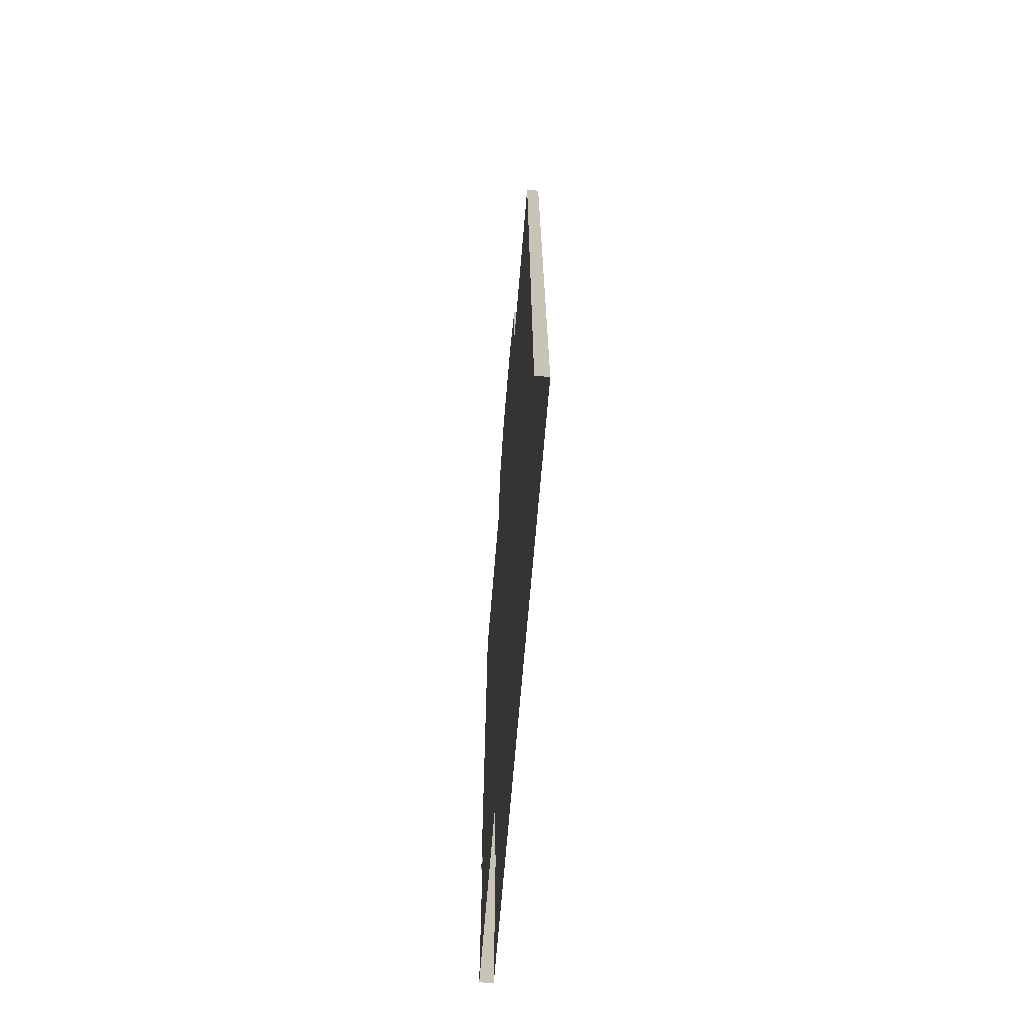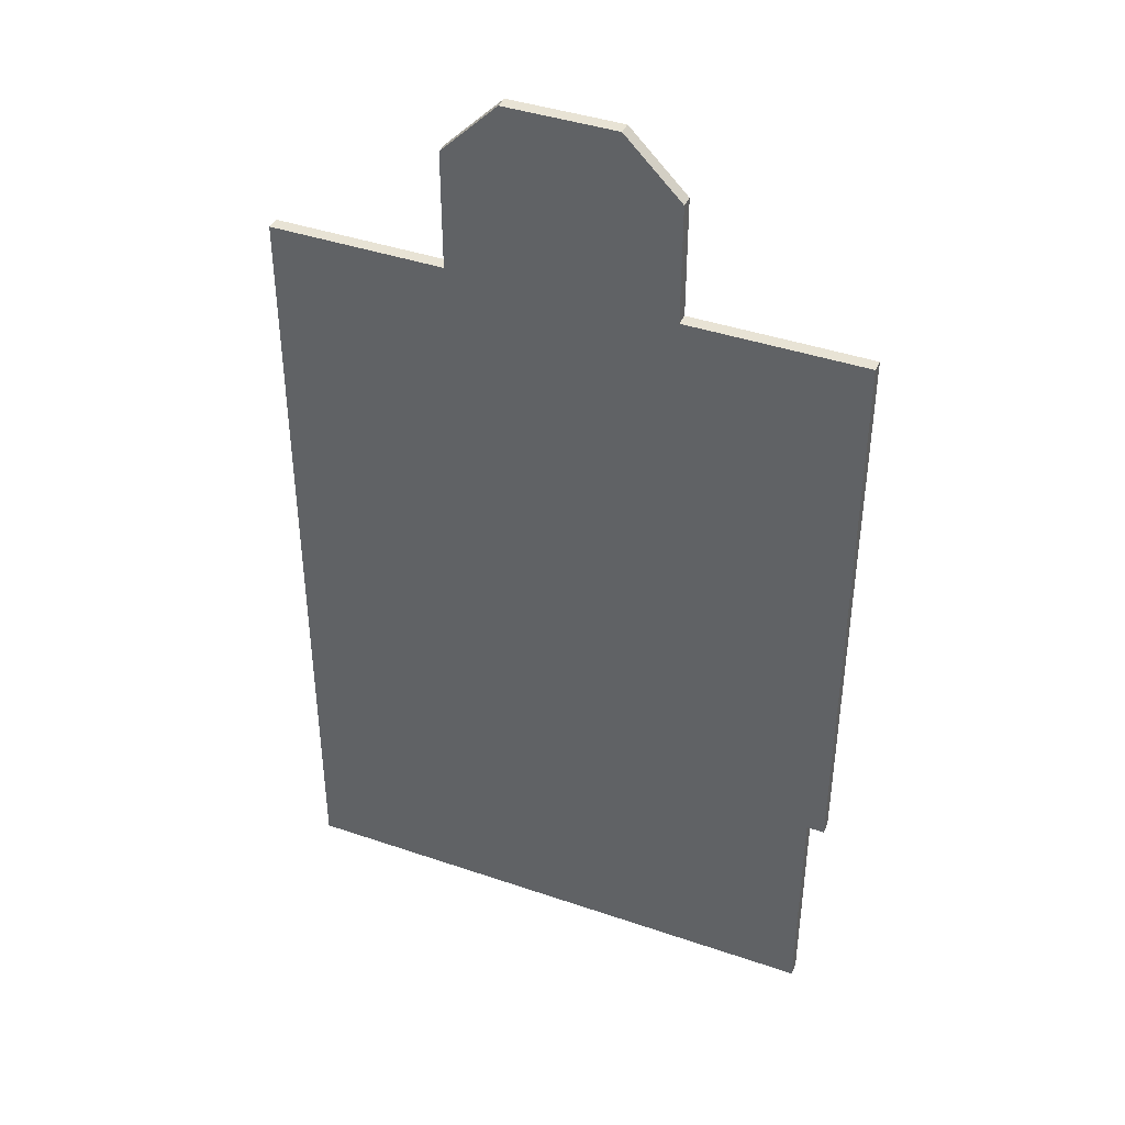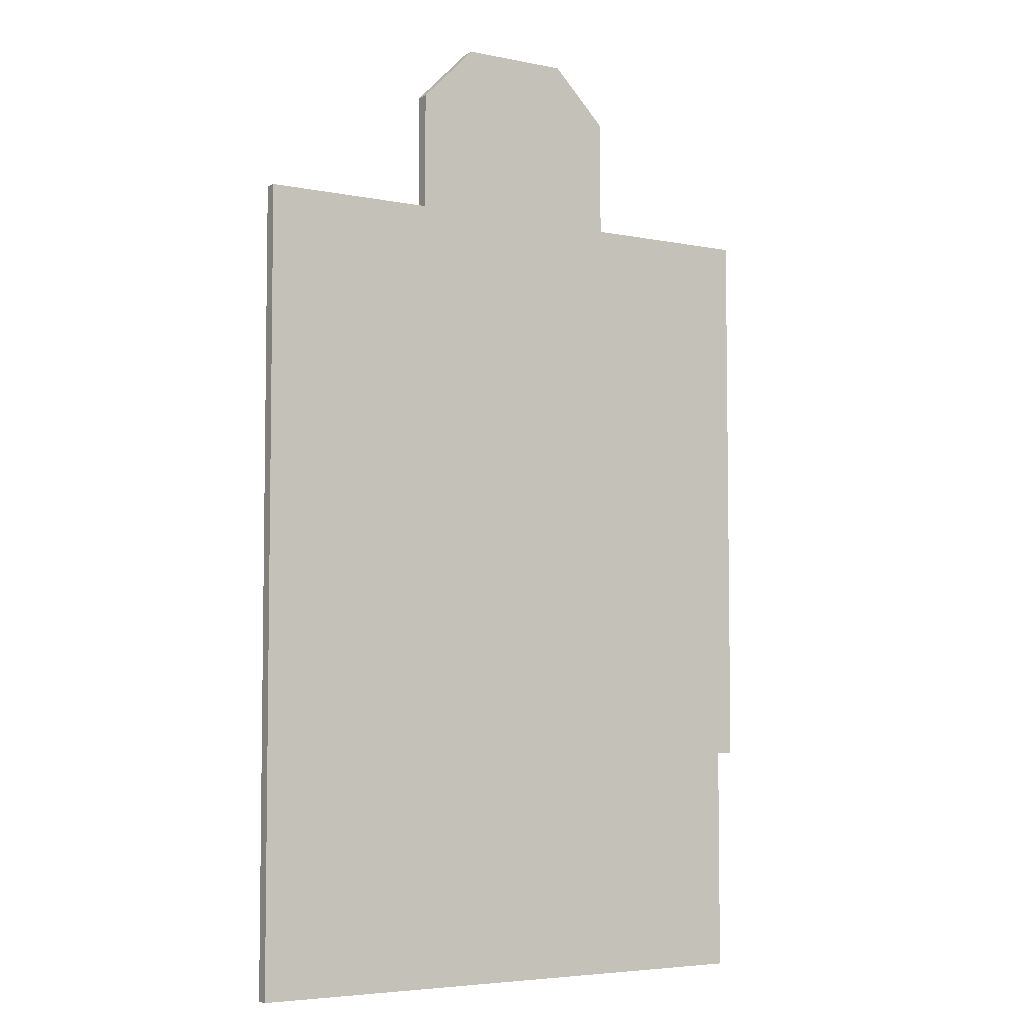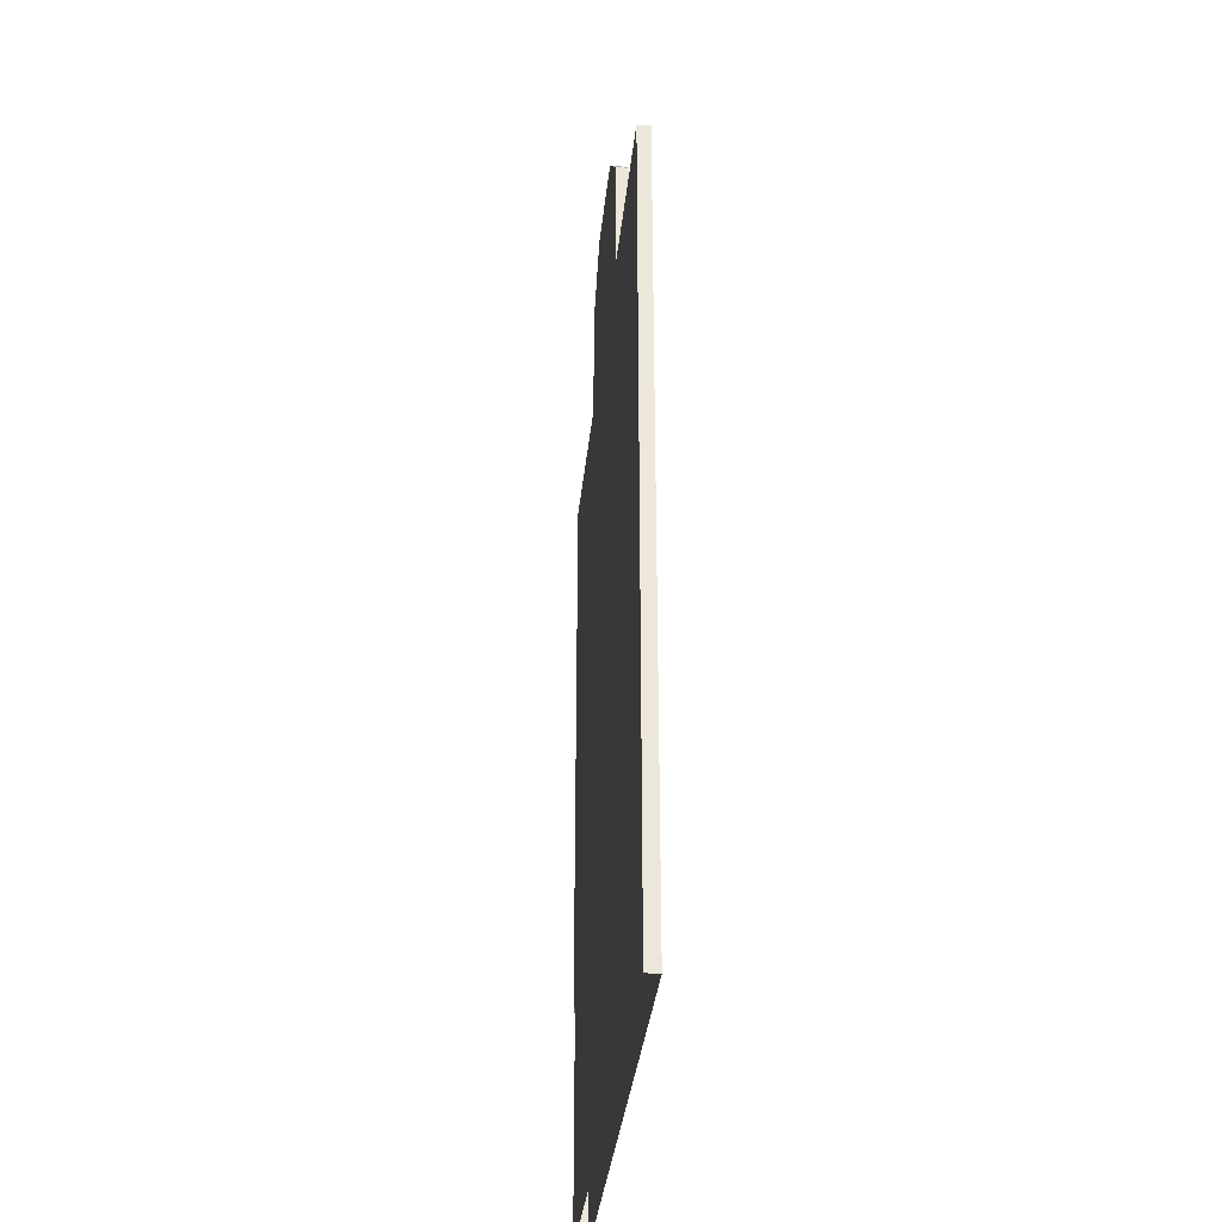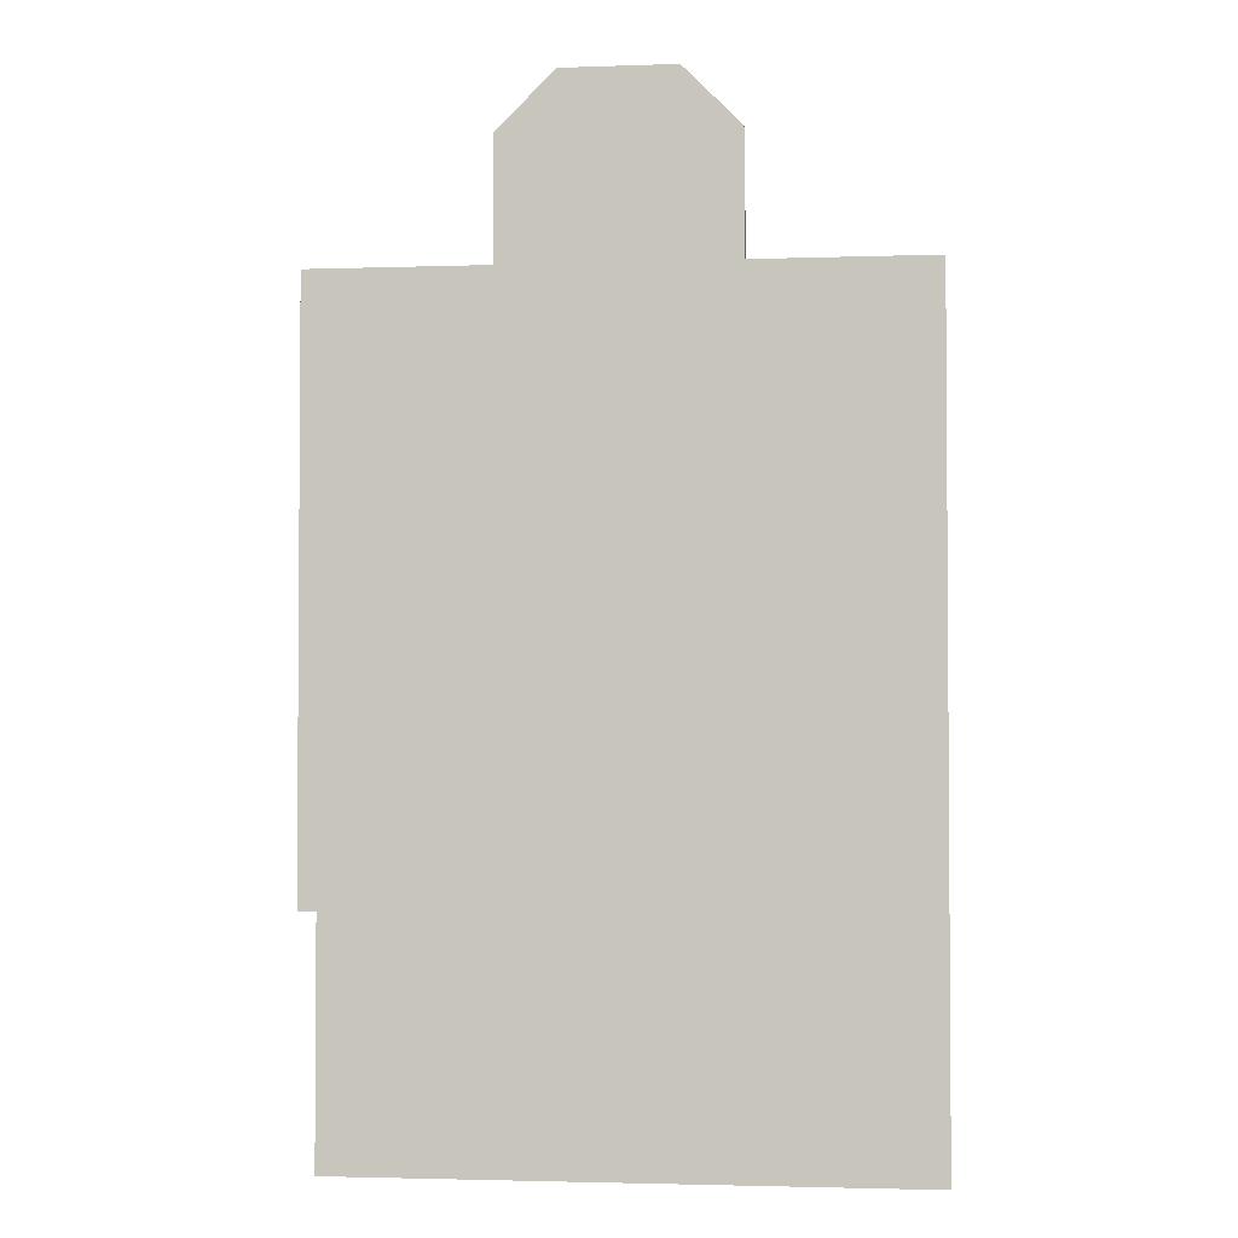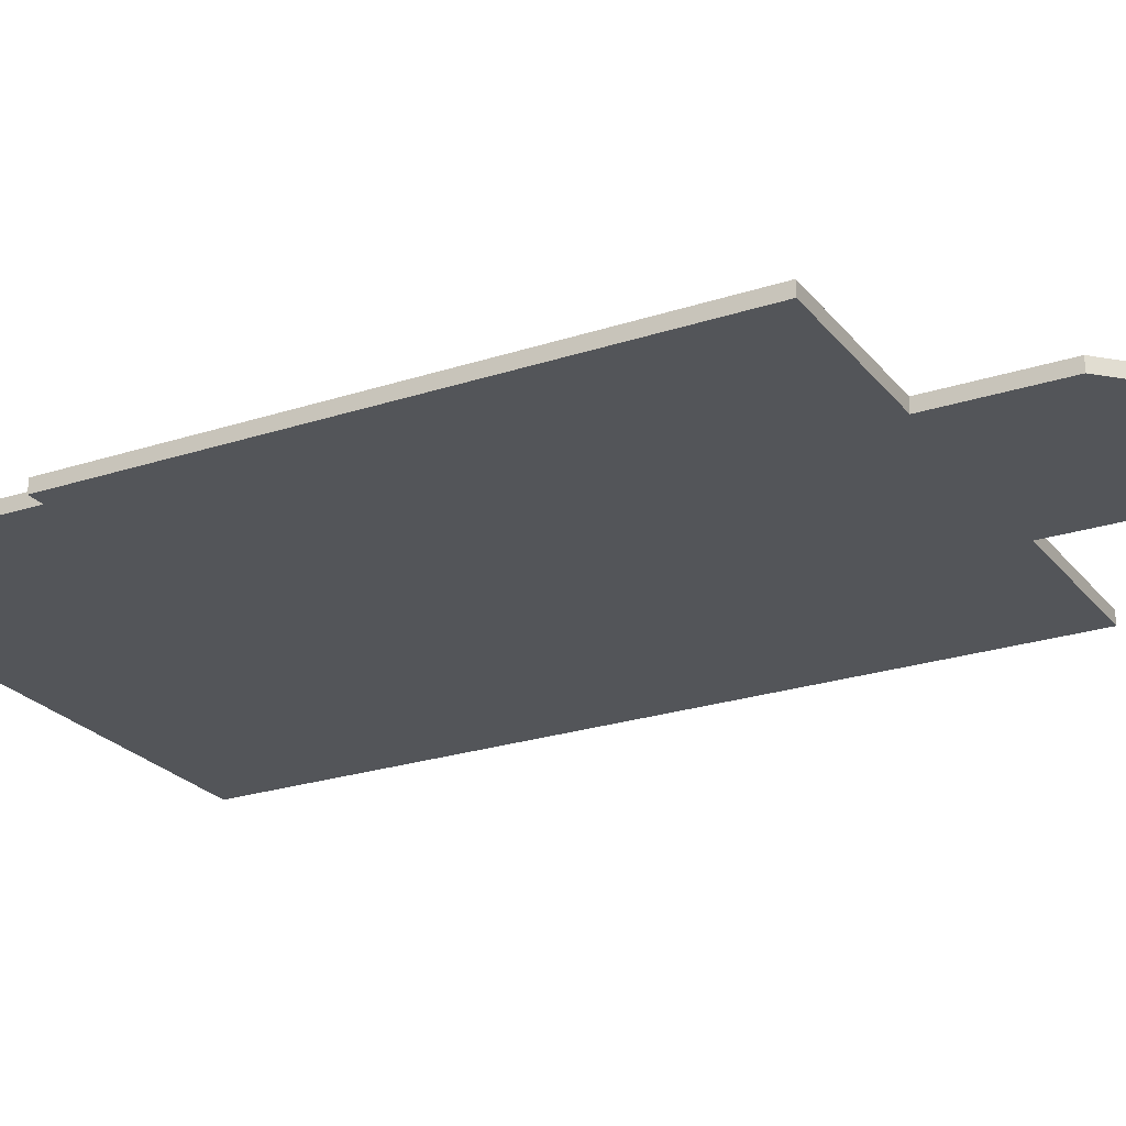
<metadata>
{"format":"obj","ext":"obj","renderer":"f3d","projection":"perspective","resolution":1024,"background":"white","views":[{"elev":-70.7,"azim":85.2,"up":"+Z"},{"elev":41.1,"azim":-157.4,"up":"+Z"},{"elev":-5.1,"azim":147.6,"up":"+Z"},{"elev":-33.9,"azim":84.3,"up":"+Z"},{"elev":-2.6,"azim":6.9,"up":"+Z"},{"elev":-24.1,"azim":-61.4,"up":"+Y"}]}
</metadata>
<code>
g default
v -6.634 6.357 2.881
v -6.845 6.357 2.881
v -6.845 6.357 9.805
v -4.731 6.357 9.805
v -4.731 6.357 11.24
v -4.05 6.357 11.92
v -2.716 6.357 11.92
v -2.035 6.357 11.24
v -2.035 6.357 9.805
v 0.07929 6.357 9.805
v -6.634 6.512 2.881
v -6.845 6.512 2.881
v -6.845 6.512 9.805
v -4.731 6.512 9.805
v -4.731 6.512 11.24
v -4.05 6.512 11.92
v -2.716 6.512 11.92
v -2.035 6.512 11.24
v -2.035 6.512 9.805
v 0.07929 6.512 9.805
v -6.634 6.512 0.07929
v -6.634 6.357 0.07929
v 0.07929 6.357 0.07929
v 0.07929 6.512 0.07929
g upstairsceilingBaked BedroomBakedTriExport
f 22 1 21
f 21 1 11
f 1 2 11
f 11 2 12
f 2 3 12
f 12 3 13
f 3 4 13
f 13 4 14
f 4 5 14
f 14 5 15
f 5 6 15
f 15 6 16
f 6 7 16
f 16 7 17
f 7 8 17
f 17 8 18
f 8 9 18
f 18 9 19
f 9 10 19
f 19 10 20
f 10 23 20
f 20 23 24
f 24 21 20
f 21 11 20
f 20 11 19
f 12 13 11
f 13 14 11
f 11 14 19
f 14 15 19
f 19 15 18
f 15 16 18
f 16 17 18
f 22 23 1
f 23 10 1
f 10 9 1
f 3 2 4
f 2 1 4
f 1 9 4
f 9 8 4
f 4 8 5
f 8 7 5
f 7 6 5

</code>
